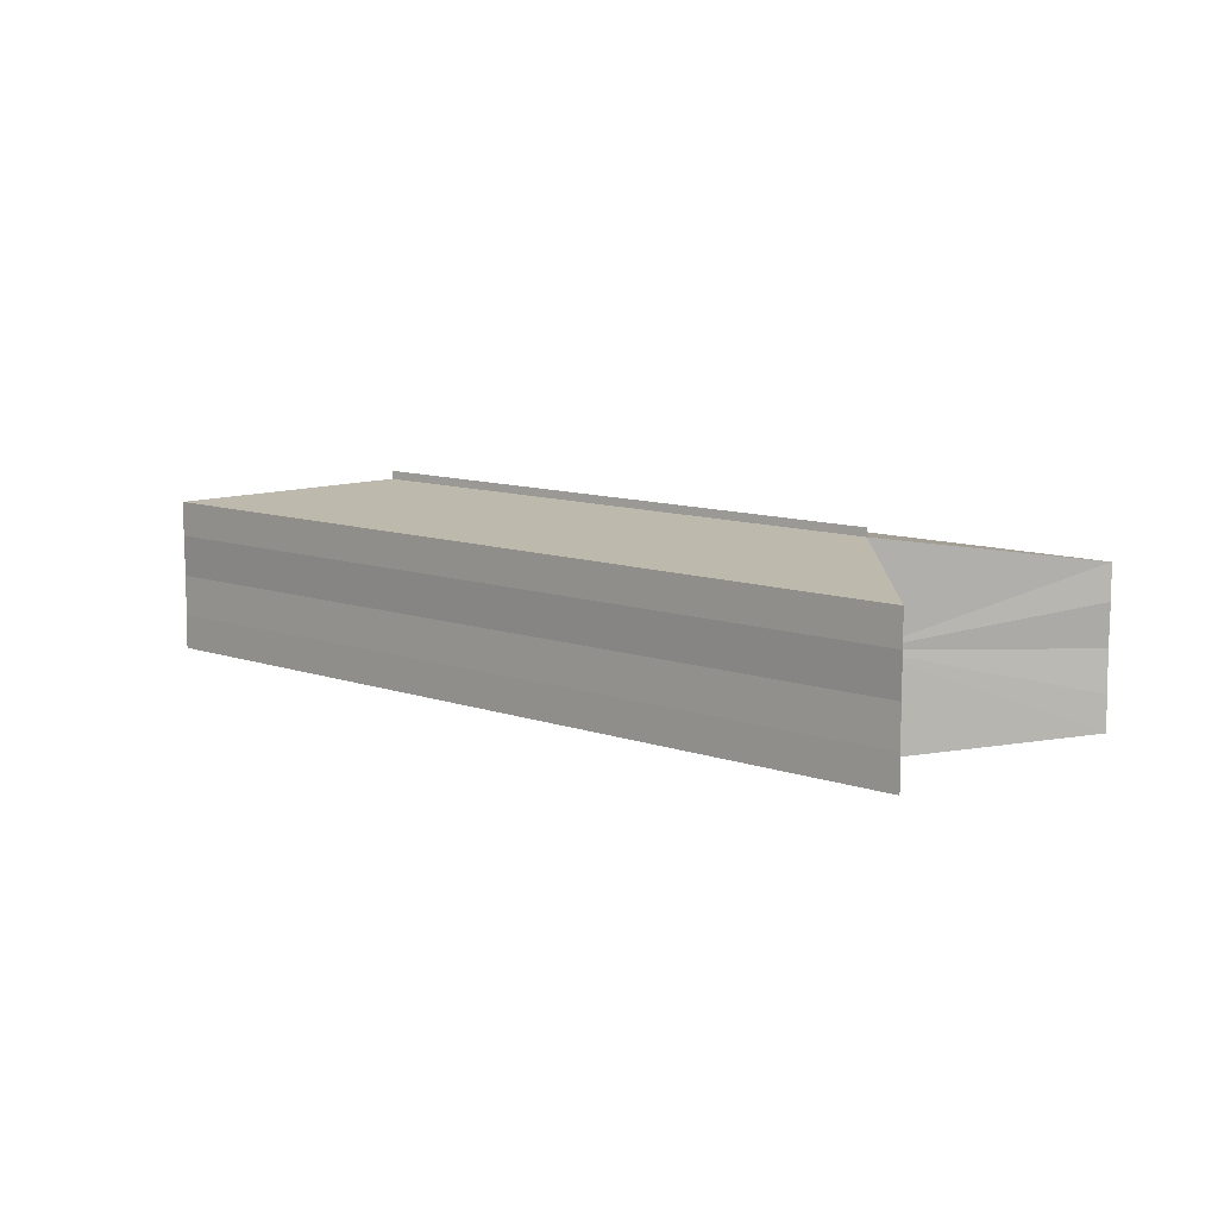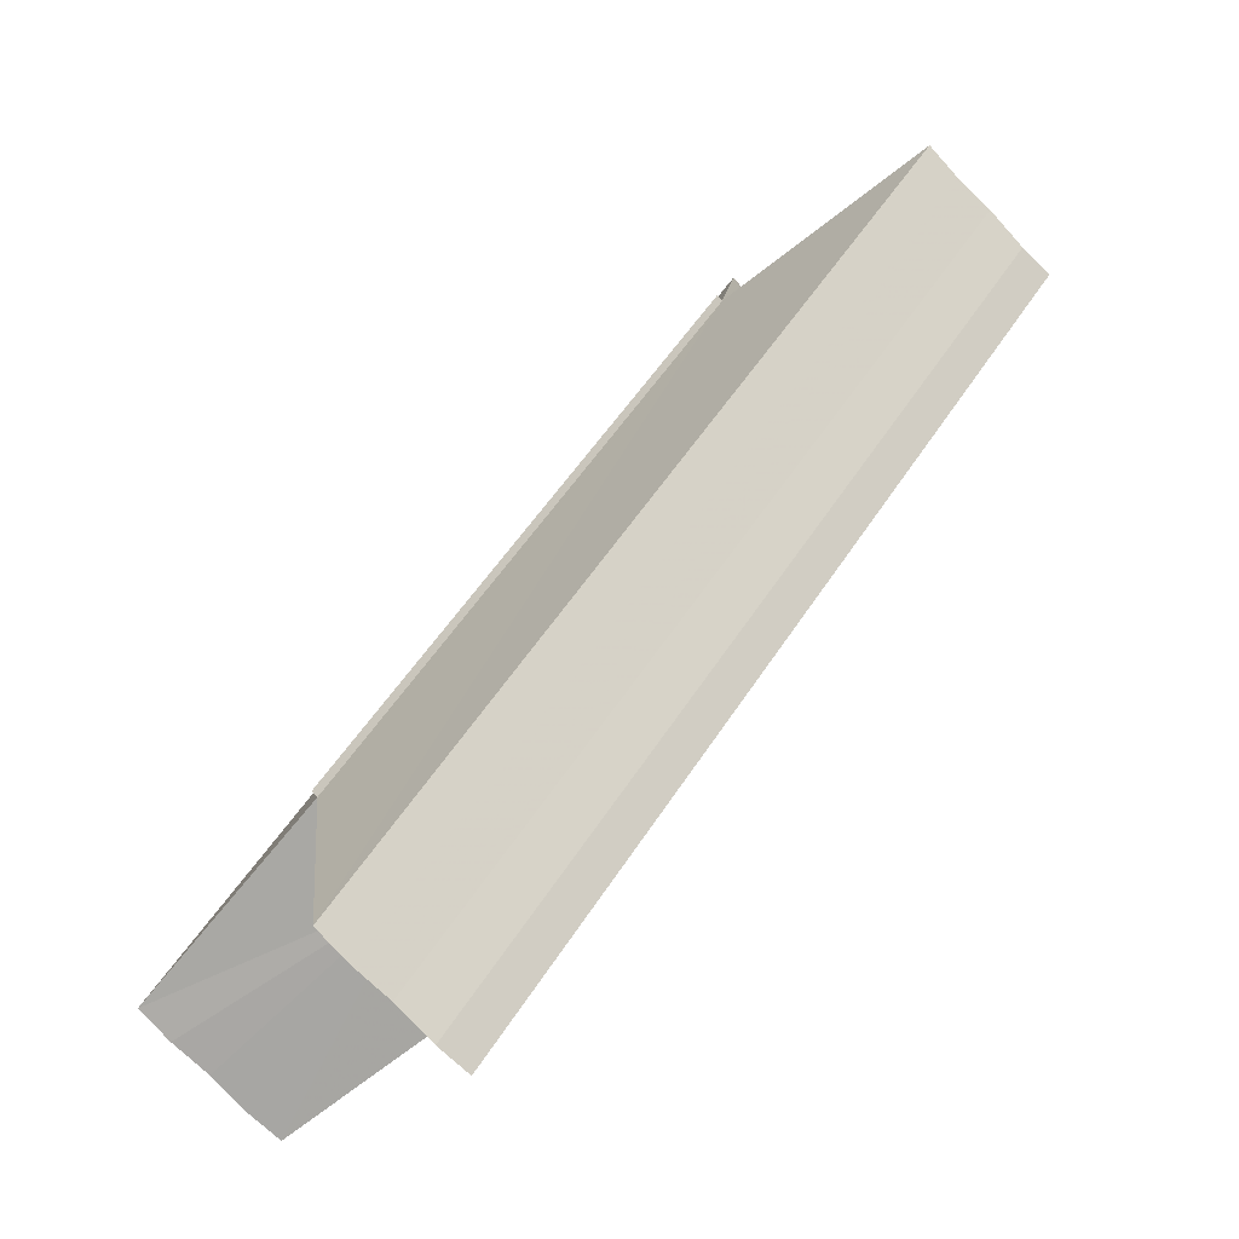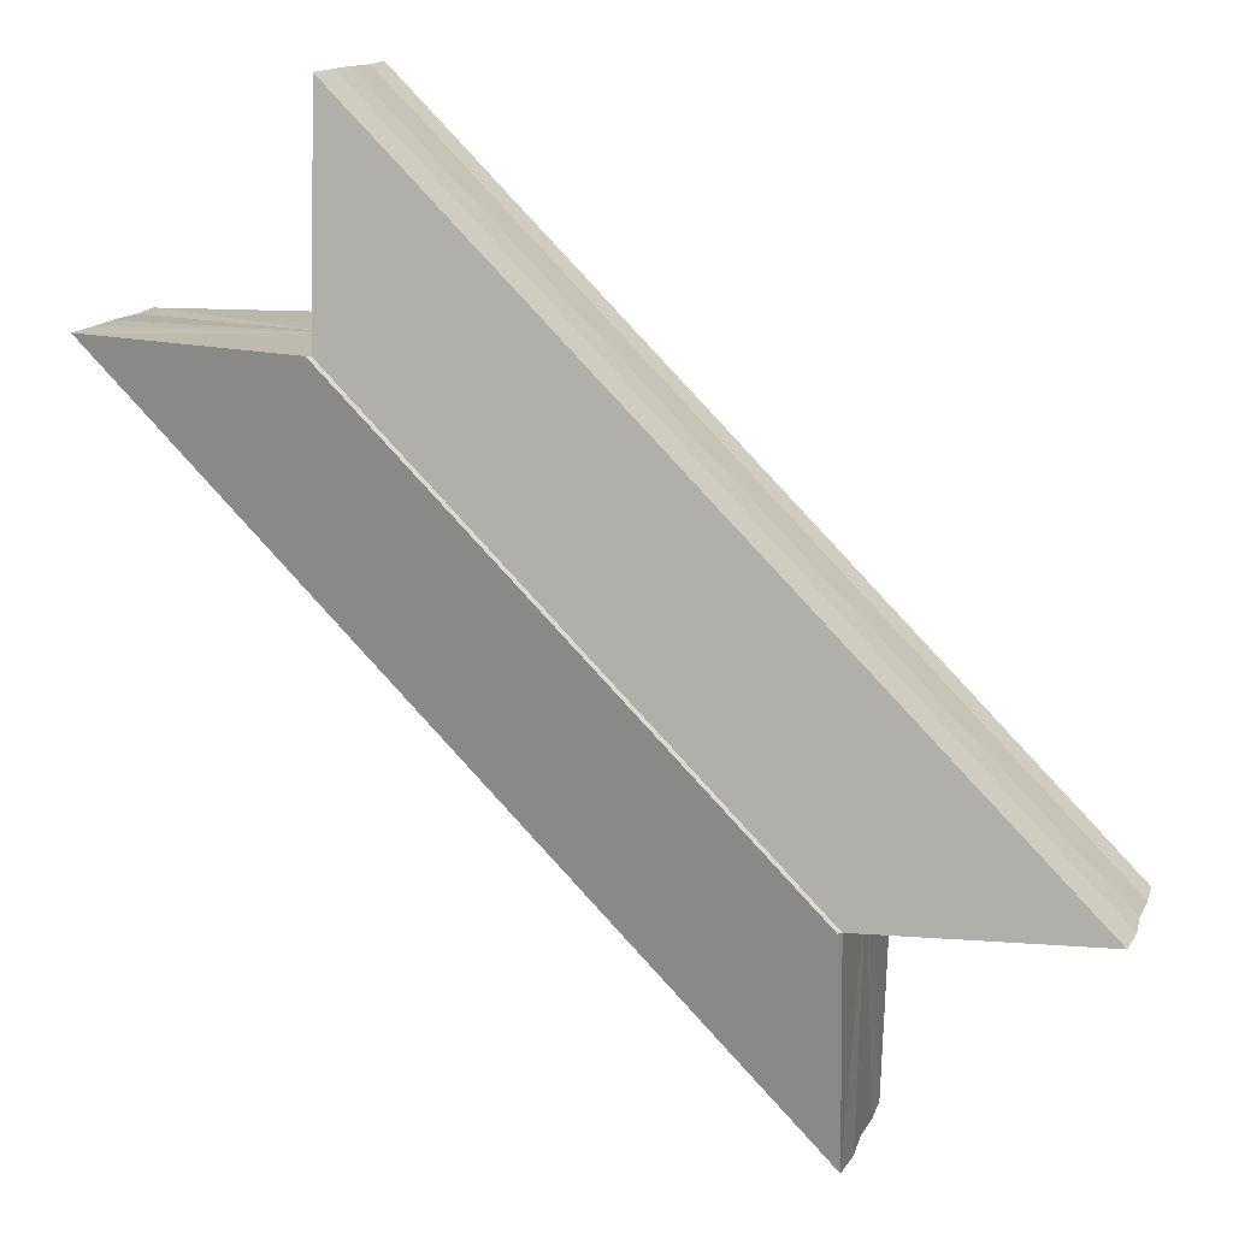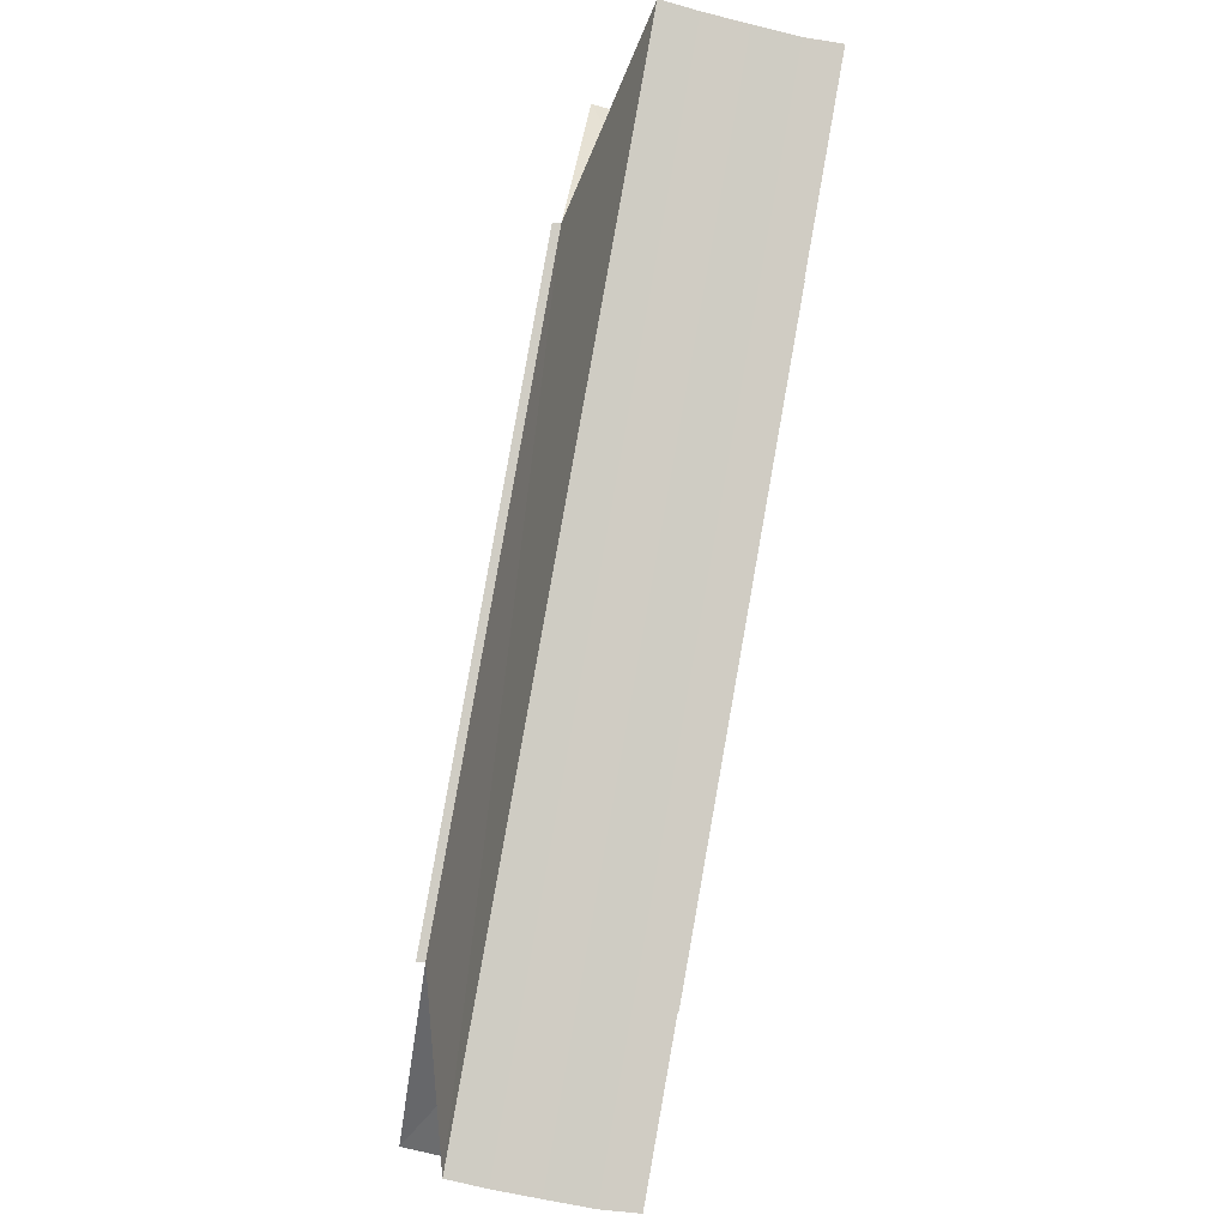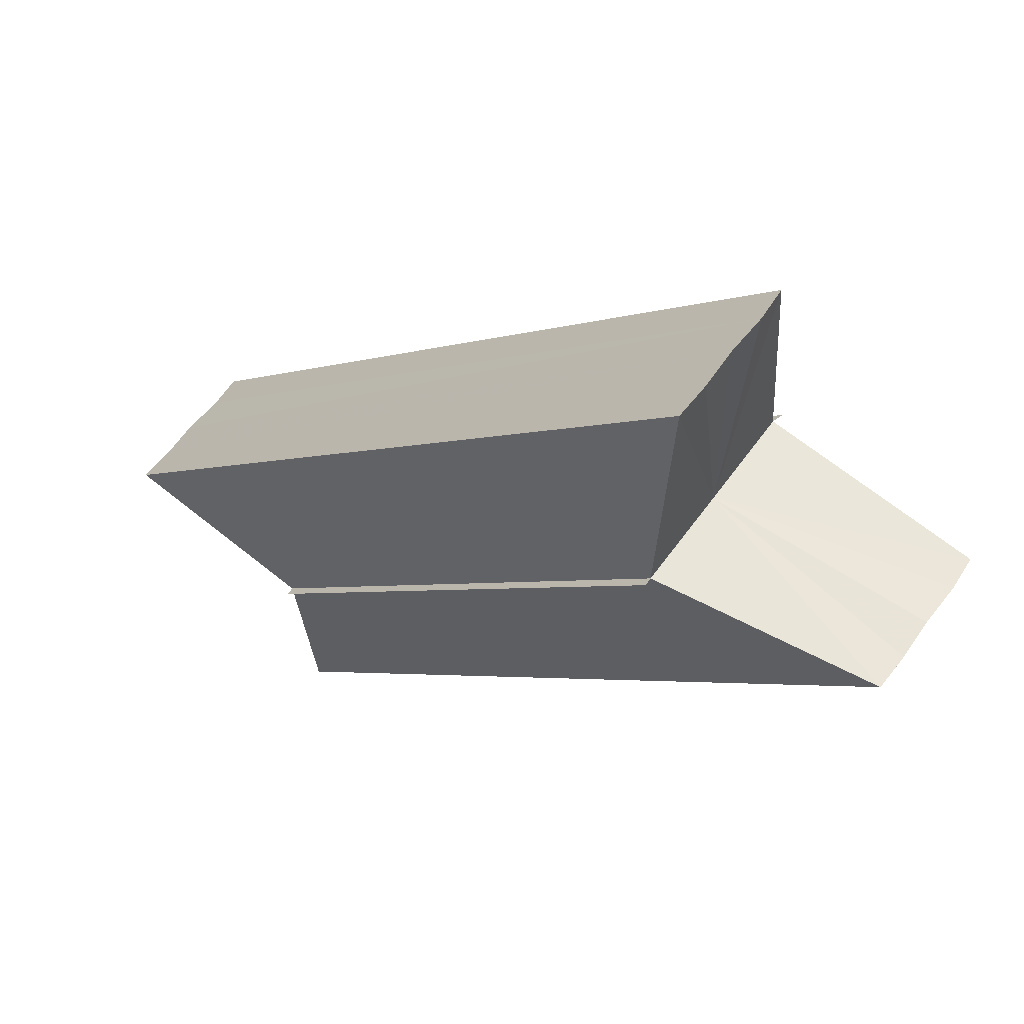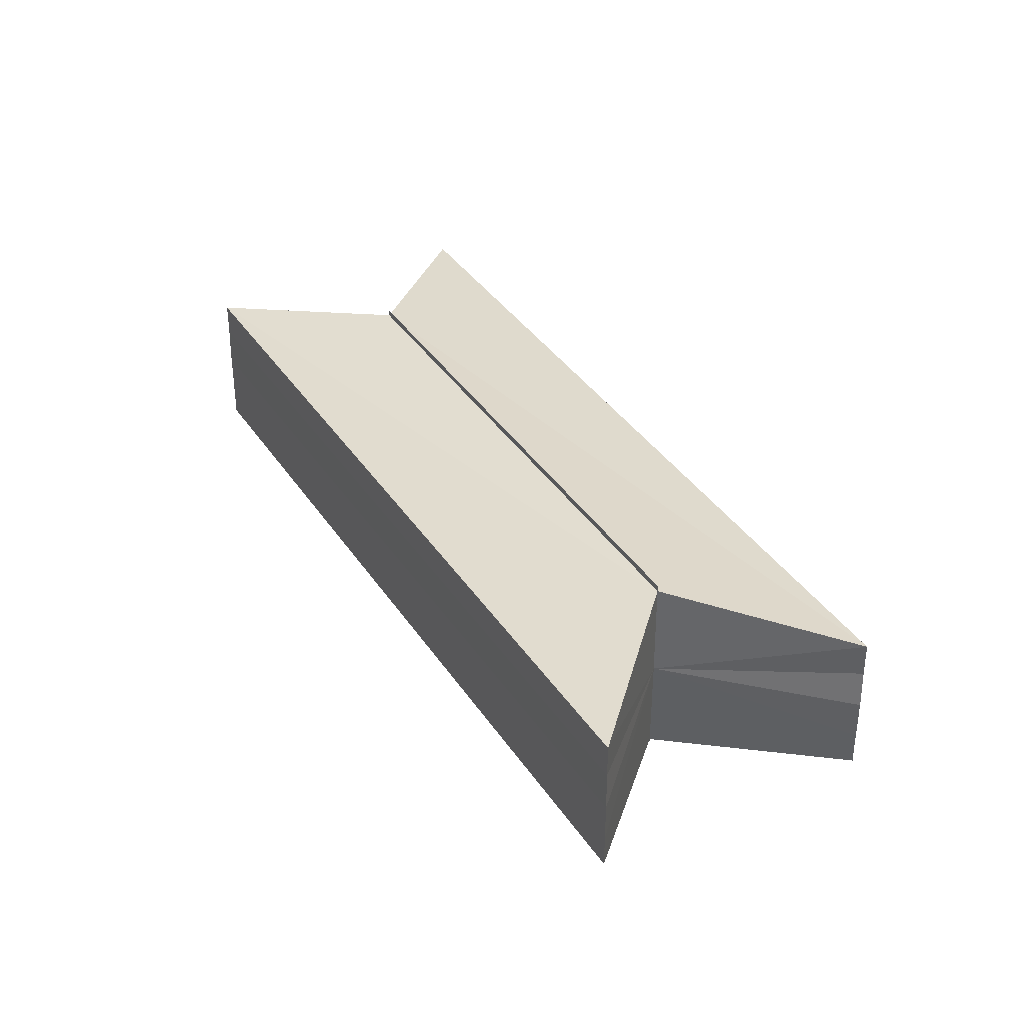
<metadata>
{"format":"obj","ext":"obj","renderer":"f3d","projection":"perspective","resolution":1024,"background":"white","views":[{"elev":10.0,"azim":87.9,"up":"+Z"},{"elev":-74.4,"azim":43.8,"up":"+Y"},{"elev":15.3,"azim":-163.8,"up":"+Y"},{"elev":-51.5,"azim":75.7,"up":"+Y"},{"elev":57.5,"azim":35.2,"up":"+Y"},{"elev":36.2,"azim":106.0,"up":"+Z"}]}
</metadata>
<code>
o 31457
v 2190 1879 8.76
v 2190 1879 8.76
v 2190 1879 8.76
v 2190 1879 8.761
v 2190 1879 8.761
v 2190 1879 8.76
v 2190 1879 8.76
v 2190 1879 8.765
v 2190 1879 8.761
v 2190 1879 8.769
v 2190 1879 8.77
v 2190 1879 8.769
v 2190 1879 8.77
v 2190 1879 8.77
v 2190 1879 8.769
v 2190 1879 8.77
v 2190 1879 8.77
v 2190 1879 8.765
v 2190 1879 8.767
v 2190 1879 8.763
v 2190 1879 8.765
v 2190 1879 8.765
v 2190 1879 8.763
v 2190 1879 8.767
v 2190 1879 8.761
v 2190 1879 8.769
v 2190 1879 8.765
v 2190 1879 8.76
v 2190 1879 8.77
v 2190 1879 8.76
v 2190 1879 8.761
v 2190 1879 8.76
v 2190 1879 8.76
v 2190 1879 8.76
v 2190 1879 8.76
v 2190 1879 8.761
v 2190 1879 8.761
v 2190 1879 8.765
v 2190 1879 8.76
v 2190 1879 8.769
v 2190 1879 8.77
v 2190 1879 8.77
v 2190 1879 8.769
v 2190 1879 8.77
v 2190 1879 8.77
v 2190 1879 8.77
v 2190 1879 8.77
v 2190 1879 8.769
v 2190 1879 8.765
v 2190 1879 8.767
v 2190 1879 8.765
v 2190 1879 8.763
v 2190 1879 8.763
v 2190 1879 8.765
v 2190 1879 8.767
v 2190 1879 8.761
v 2190 1879 8.769
v 2190 1879 8.763
v 2190 1879 8.761
v 2190 1879 8.765
v 2190 1879 8.76
v 2190 1879 8.77
v 2190 1879 8.767
v 2190 1879 8.769
v 2190 1879 8.765
v 2190 1879 8.763
v 2190 1879 8.765
v 2190 1879 8.767
v 2190 1879 8.767
v 2190 1879 8.765
v 2190 1879 8.763
v 2190 1879 8.765
v 2190 1879 8.769
v 2190 1879 8.767
v 2190 1879 8.761
v 2190 1879 8.763
v 2190 1879 8.769
v 2190 1879 8.767
v 2190 1879 8.761
v 2190 1879 8.763
v 2190 1879 8.765
v 2190 1879 8.767
v 2190 1879 8.765
v 2190 1879 8.763
v 2190 1879 8.763
v 2190 1879 8.765
v 2190 1879 8.761
v 2190 1879 8.763
v 2190 1879 8.767
v 2190 1879 8.765
v 2190 1879 8.769
v 2190 1879 8.767
f 1 2 3
f 4 2 5
f 3 6 7
f 5 6 7
f 8 9 7
f 8 10 11
f 12 13 11
f 14 13 11
f 15 16 12
f 17 16 14
f 18 19 10
f 18 20 9
f 18 21 19
f 18 22 20
f 18 23 21
f 18 24 22
f 18 25 23
f 18 26 24
f 27 28 25
f 27 29 26
f 30 31 32
f 30 33 32
f 32 34 35
f 32 36 37
f 38 36 39
f 38 40 41
f 42 40 43
f 42 44 45
f 46 47 42
f 46 48 42
f 49 50 40
f 49 51 50
f 49 52 51
f 49 53 36
f 49 54 53
f 49 55 54
f 49 56 52
f 49 57 55
f 58 56 59
f 60 61 56
f 60 62 57
f 63 57 64
f 65 66 58
f 67 68 63
f 69 70 65
f 71 72 67
f 73 74 69
f 75 76 71
f 77 78 73
f 79 80 75
f 78 81 82
f 80 83 84
f 81 85 86
f 85 87 88
f 83 89 90
f 89 91 92

</code>
